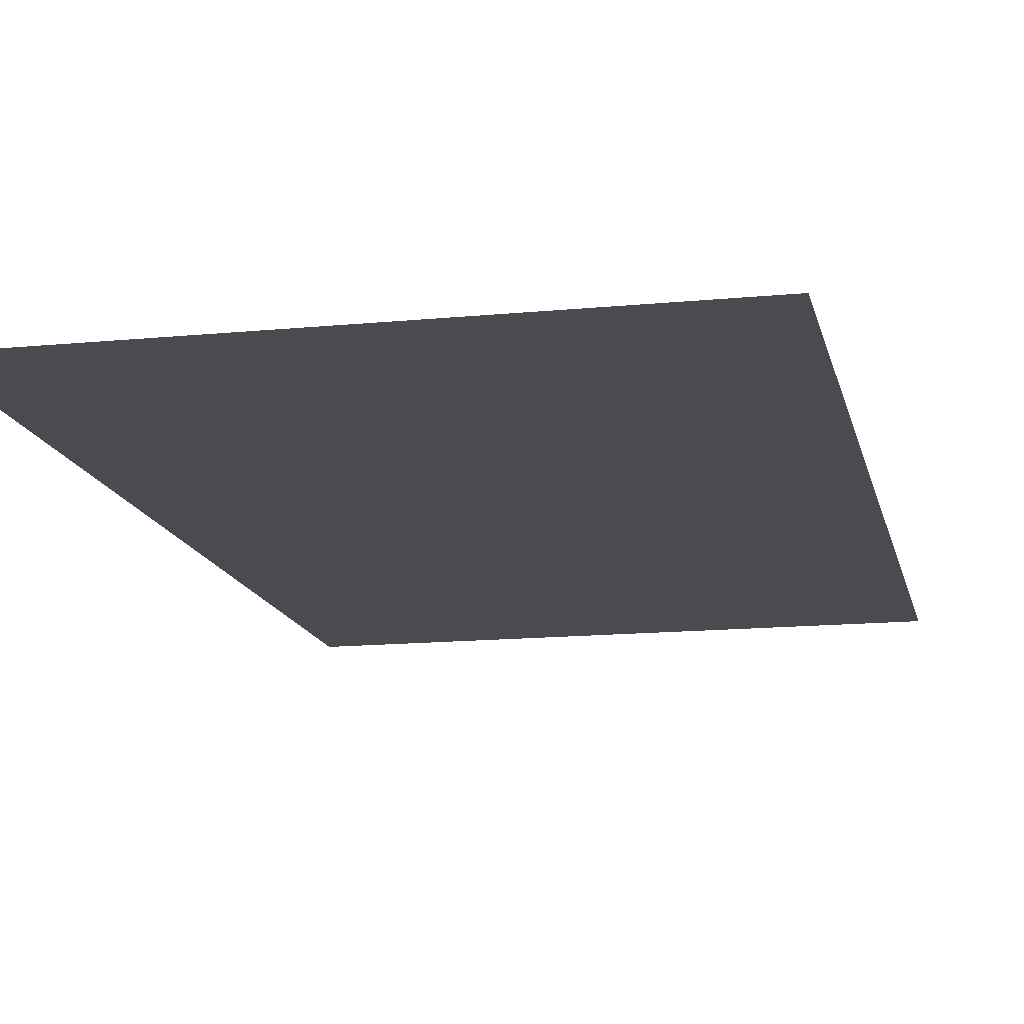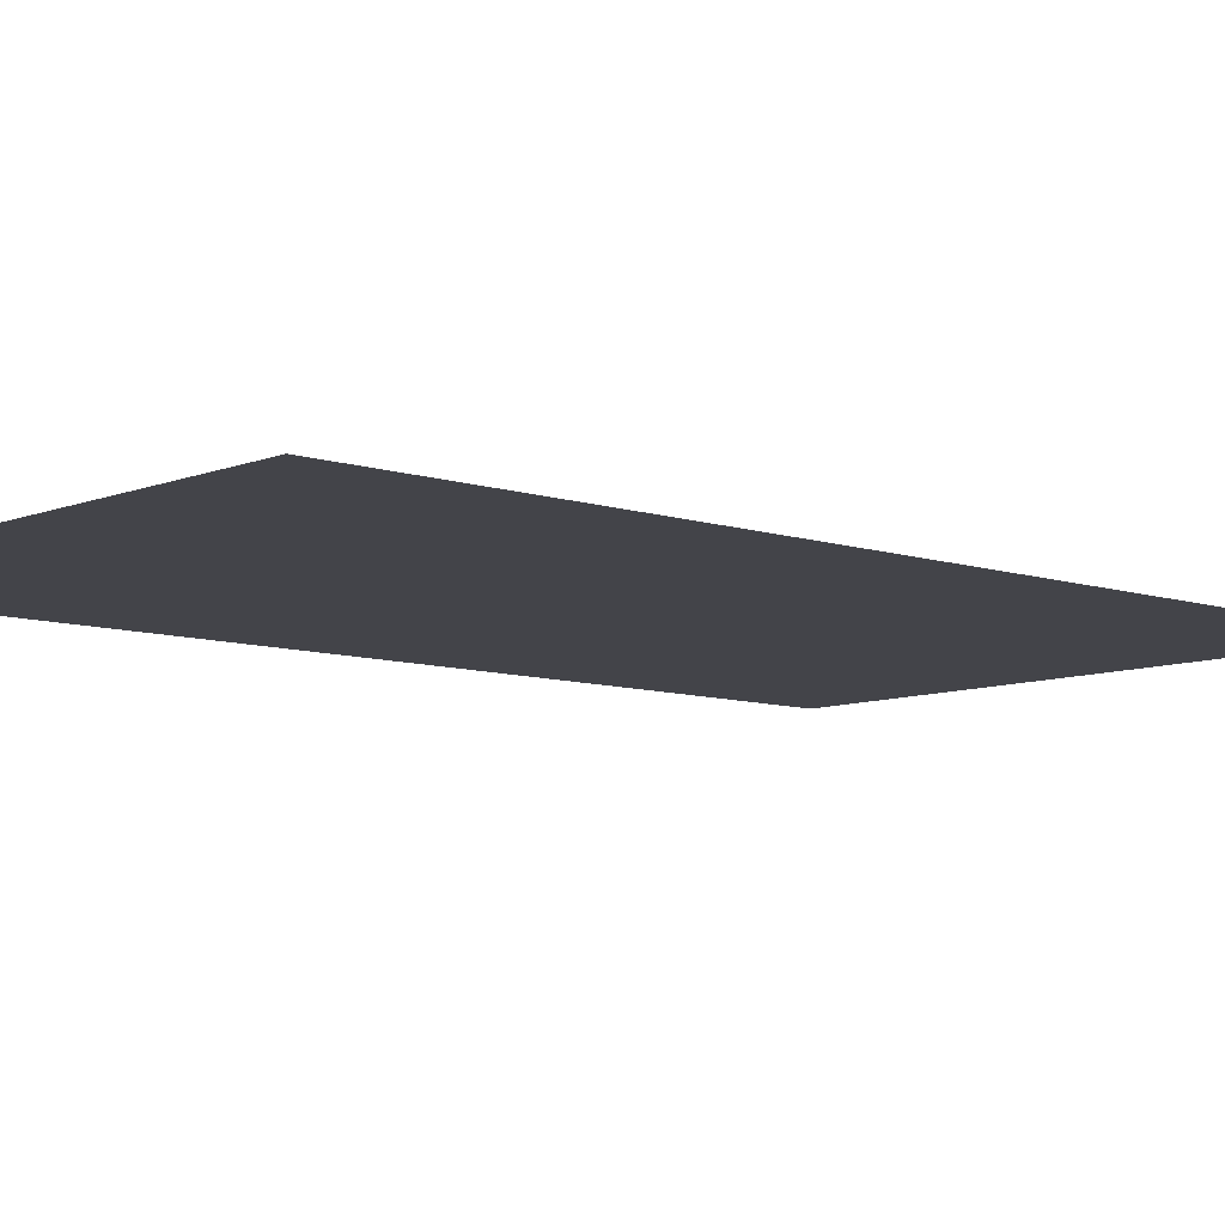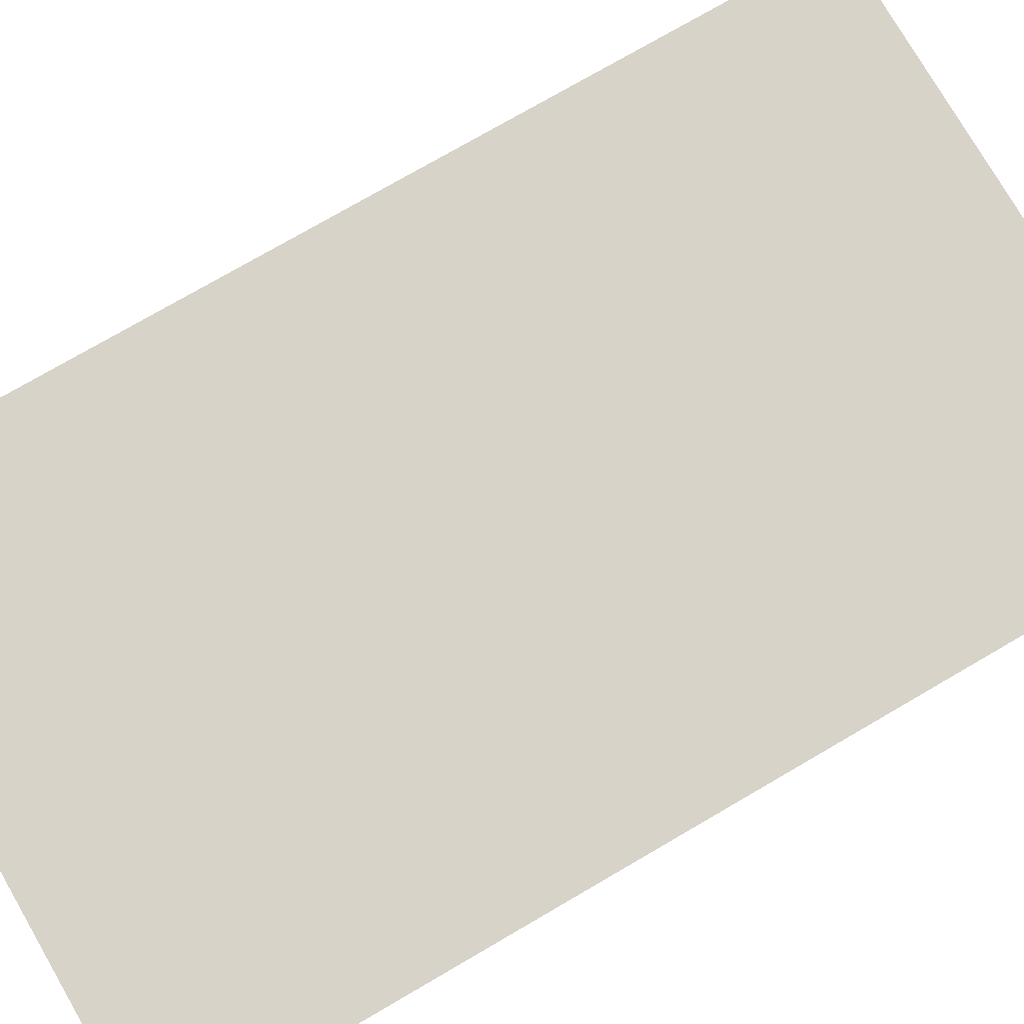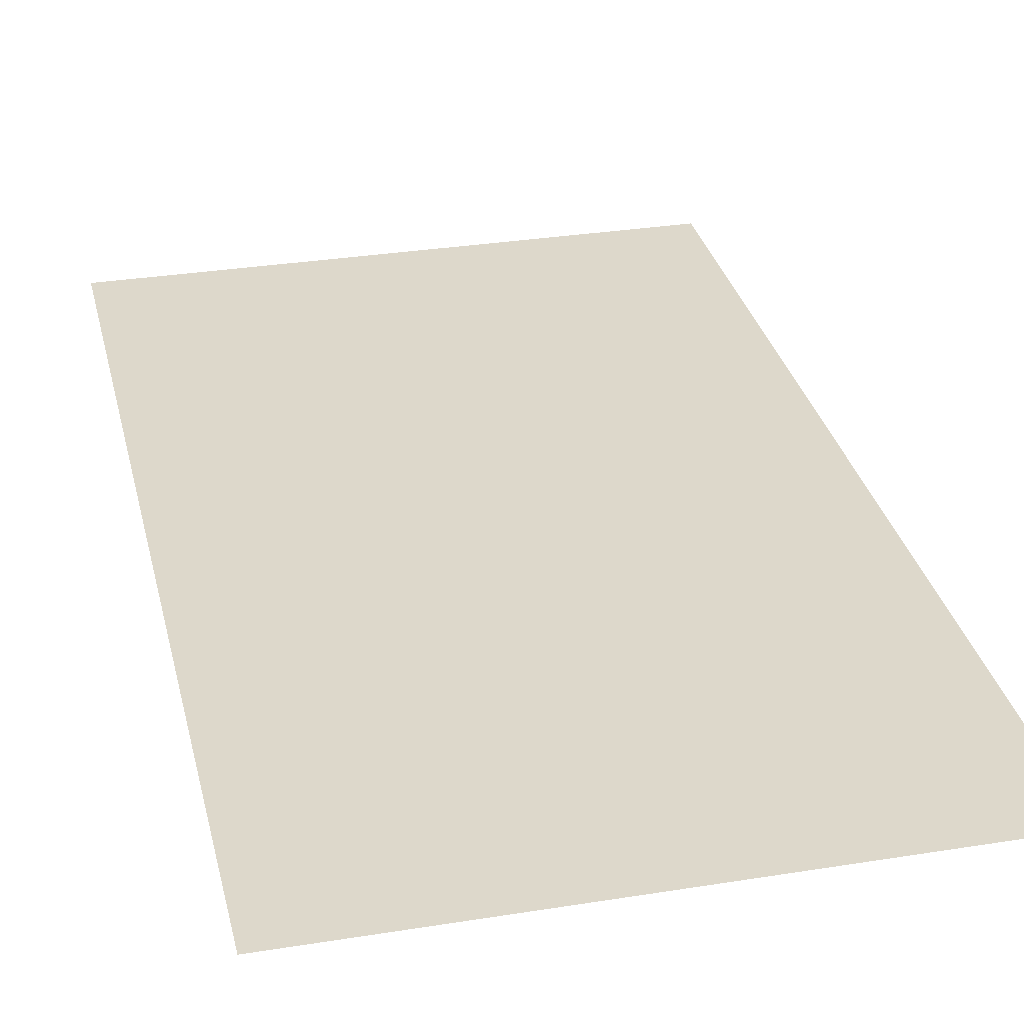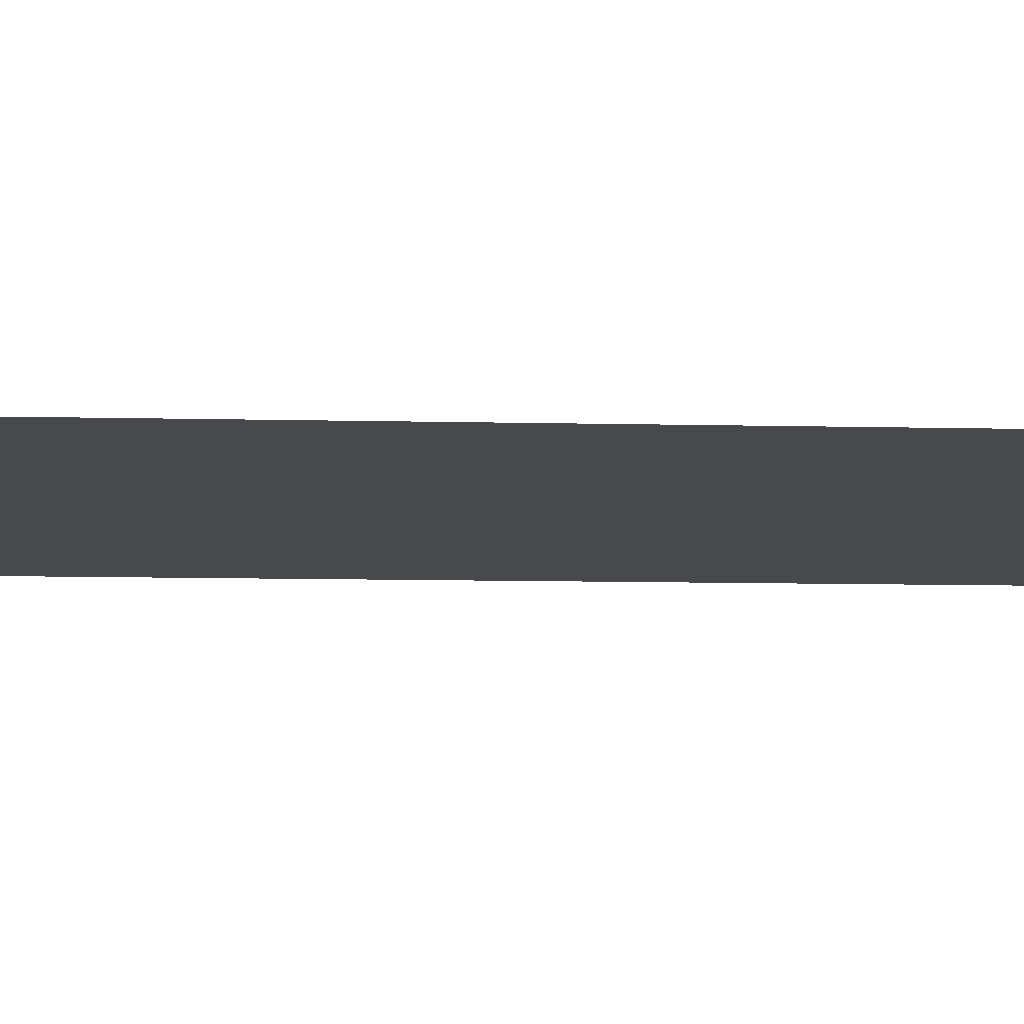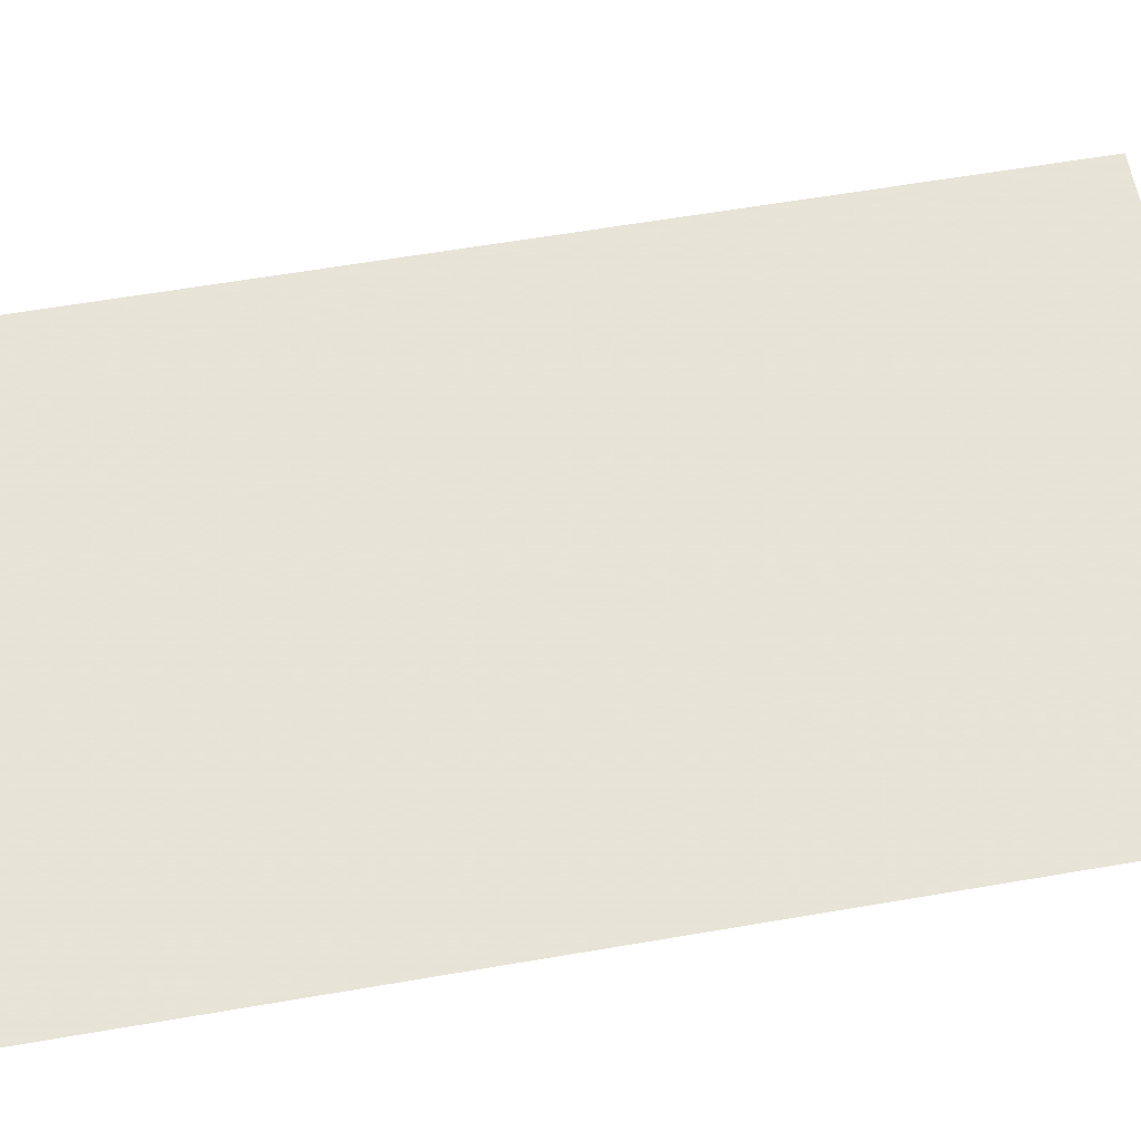
<metadata>
{"format":"obj","ext":"obj","renderer":"f3d","projection":"perspective","resolution":1024,"background":"white","views":[{"elev":-14.4,"azim":12.1,"up":"+Y"},{"elev":-8.5,"azim":47.6,"up":"+Y"},{"elev":76.9,"azim":-120.1,"up":"+Y"},{"elev":31.2,"azim":-12.9,"up":"+Y"},{"elev":-12.4,"azim":-92.8,"up":"+Y"},{"elev":61.4,"azim":-99.9,"up":"+Y"}]}
</metadata>
<code>
v 14.52 -17.28 0
v 15.71 -17.28 0
v 14.52 -17.28 2
v 15.71 -17.28 2
f 1 2 3
f 2 3 4

</code>
